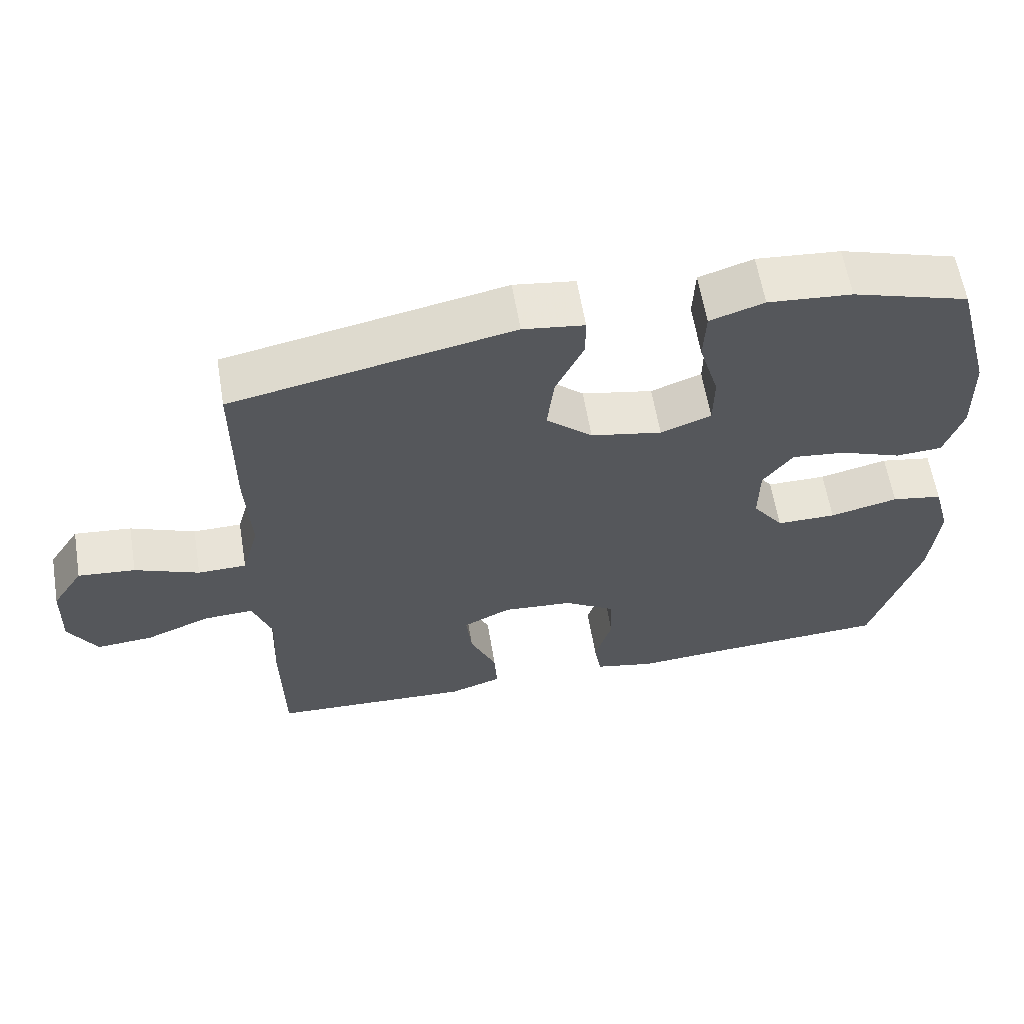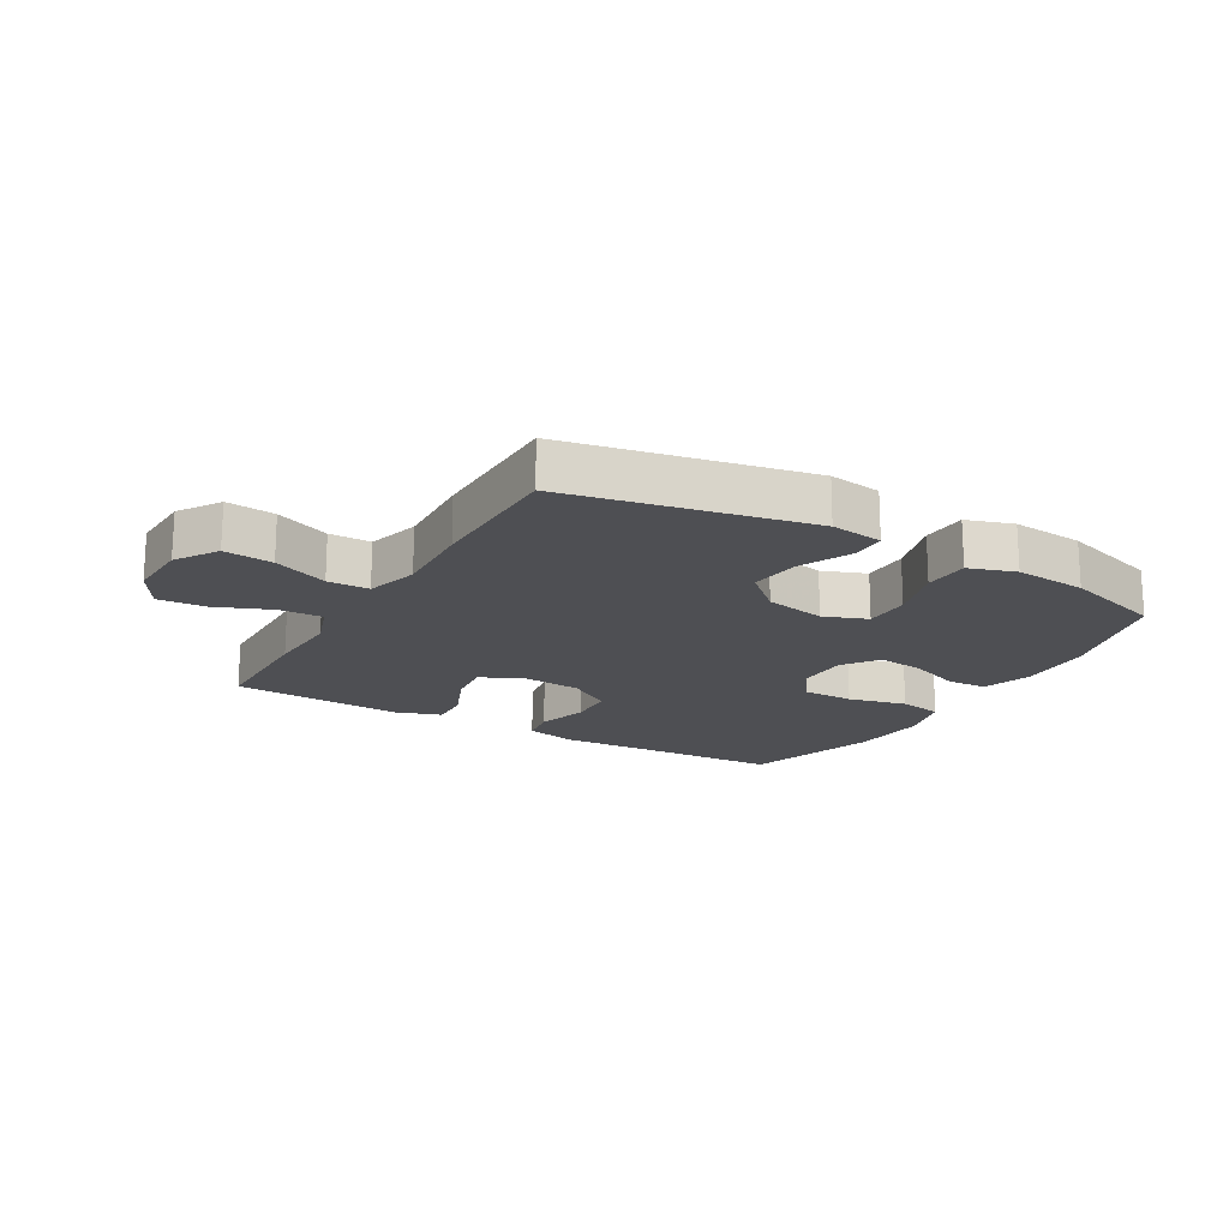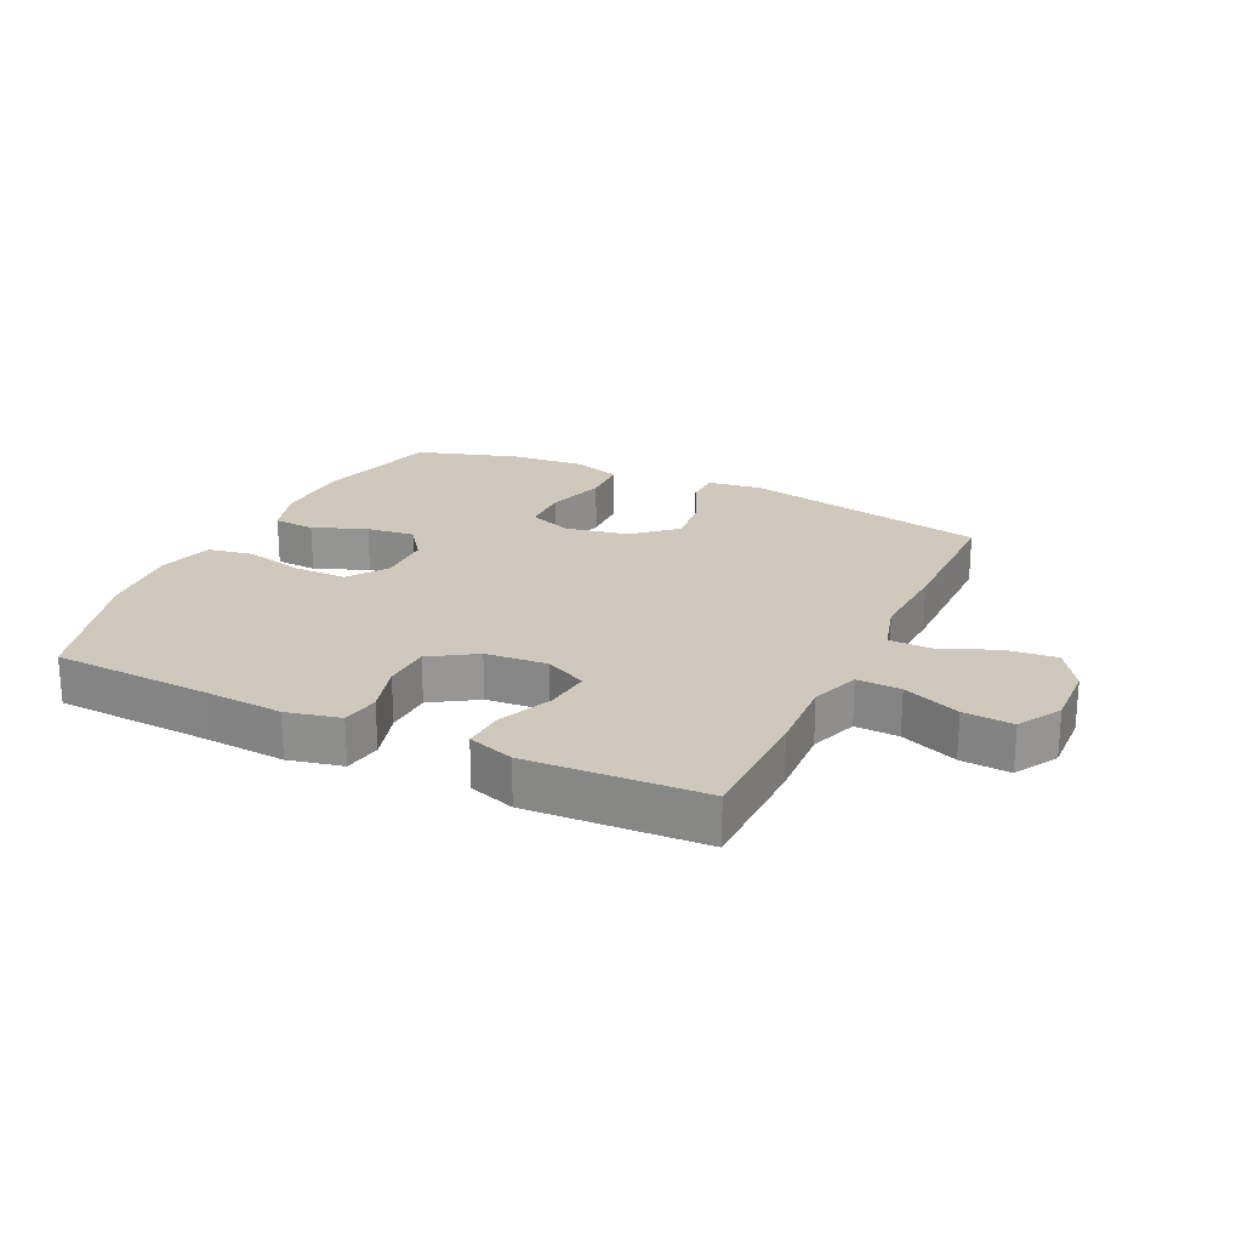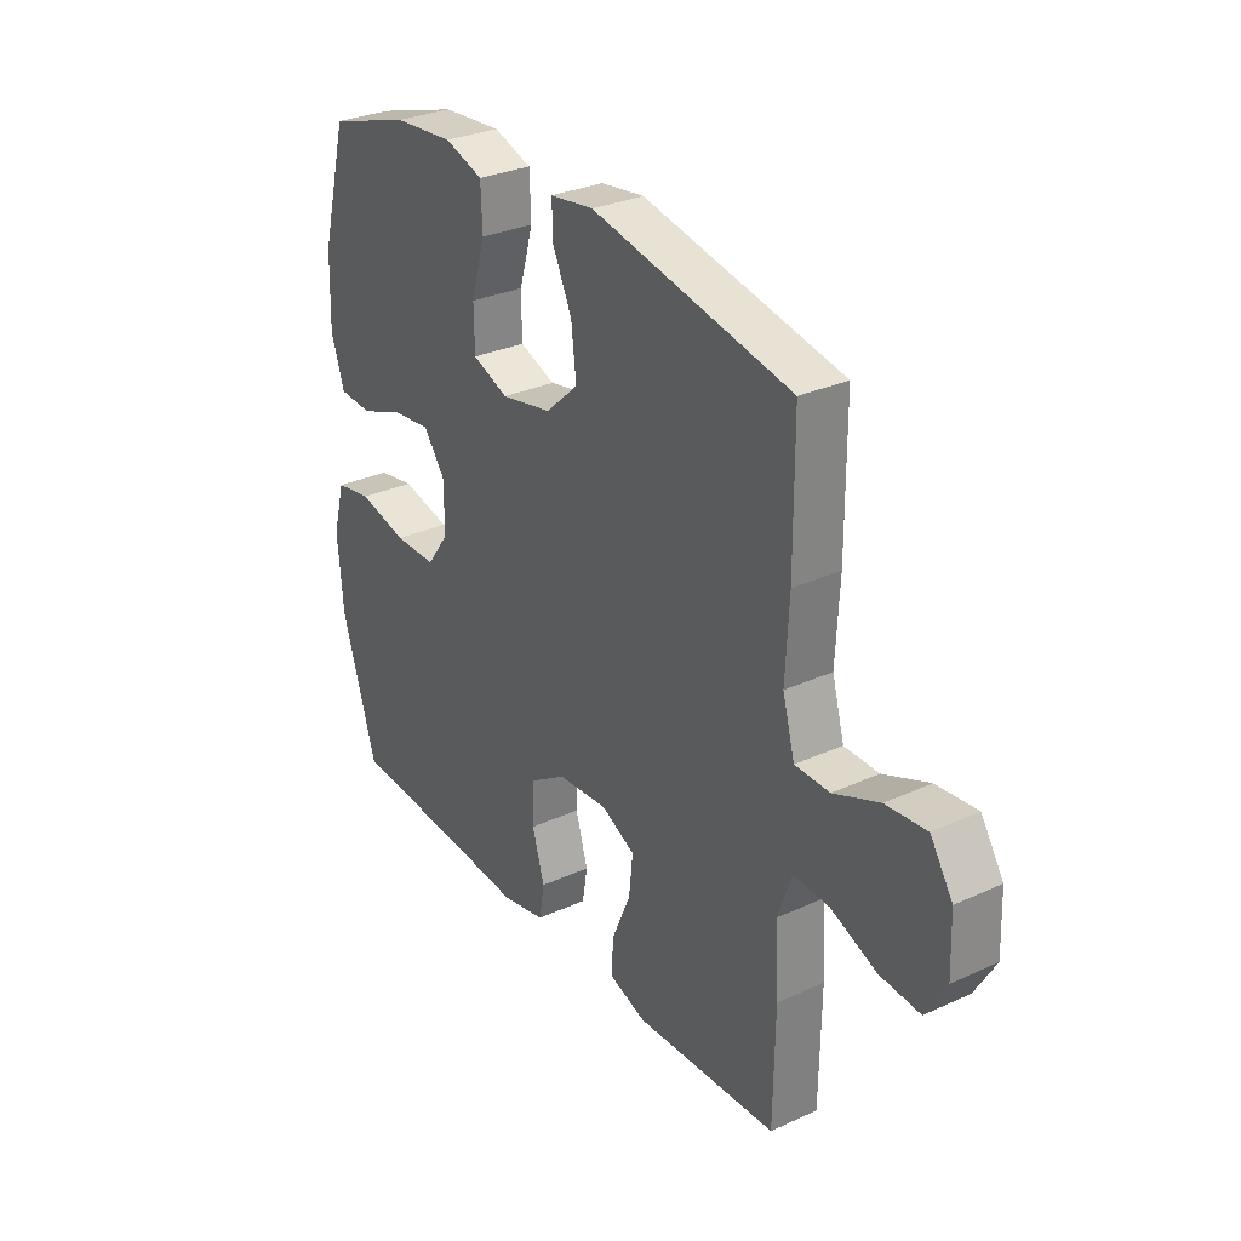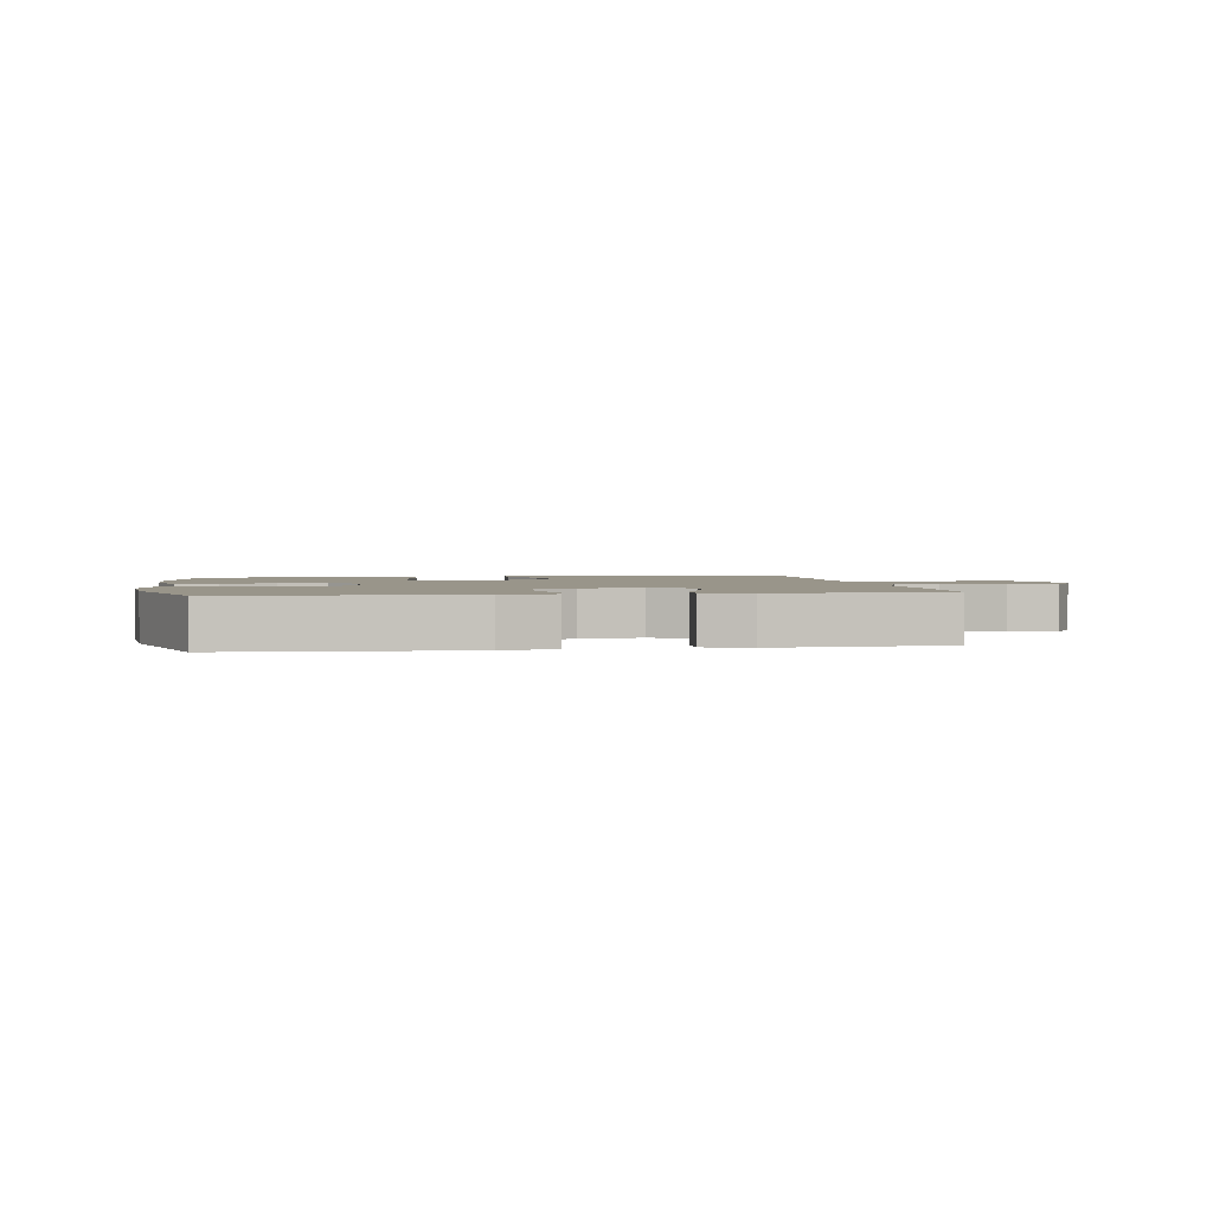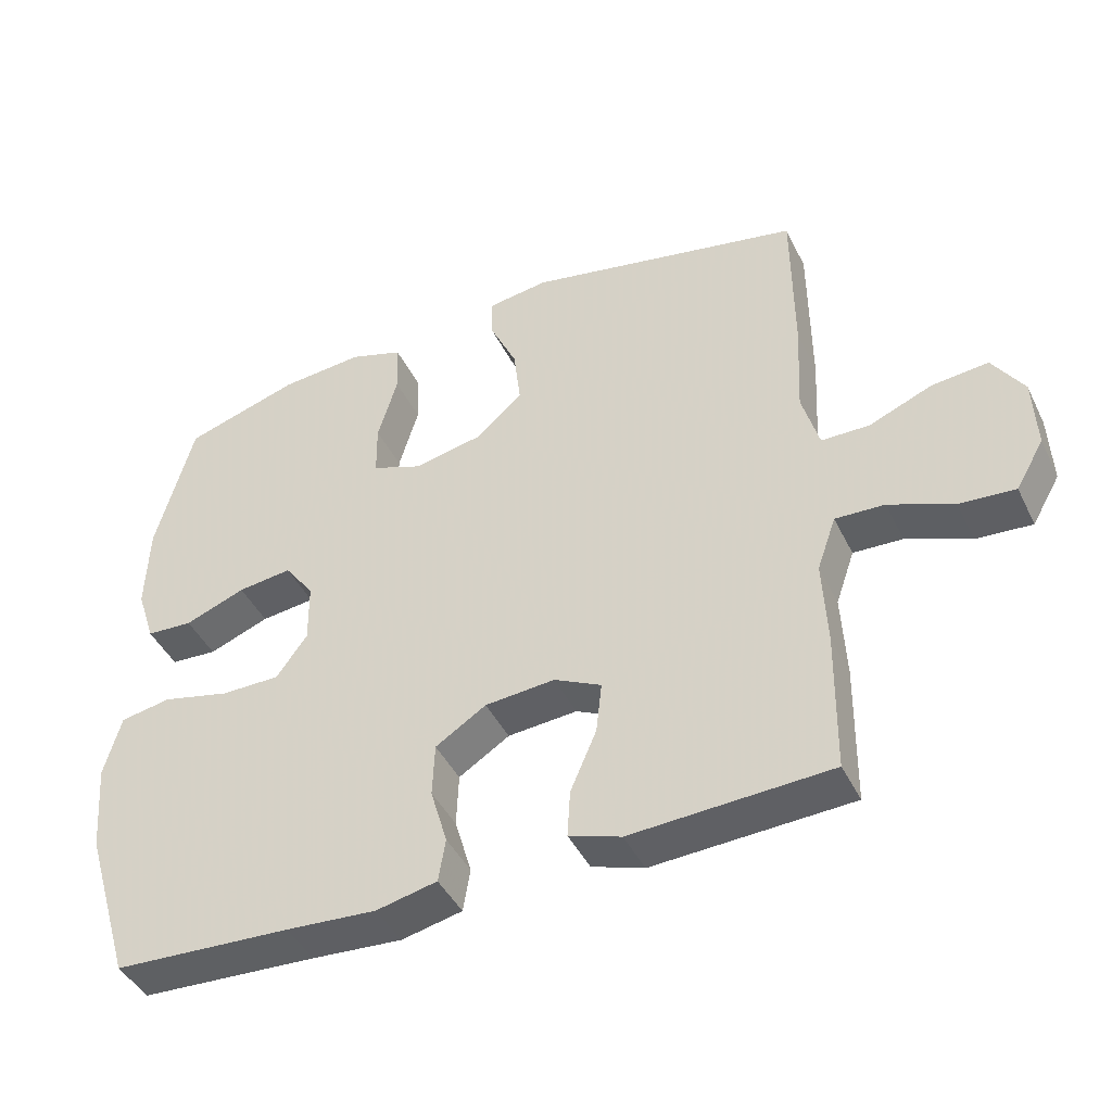
<metadata>
{"format":"obj","ext":"obj","renderer":"f3d","projection":"perspective","resolution":1024,"background":"white","views":[{"elev":61.3,"azim":-9.5,"up":"+Z"},{"elev":-18.1,"azim":-30.2,"up":"+Y"},{"elev":22.4,"azim":-154.6,"up":"+Y"},{"elev":30.2,"azim":-123.6,"up":"+Z"},{"elev":2.0,"azim":170.6,"up":"+Y"},{"elev":-43.6,"azim":-155.2,"up":"+Z"}]}
</metadata>
<code>
v 0.5 0.07 -0.5
v 0.248 0.07 -0.513
v 0.12 0.07 -0.522
v 0.034 0.07 -0.503
v 0.024 0.07 -0.442
v 0.048 0.07 -0.36
v 0.045 0.07 -0.284
v -0.027 0.07 -0.238
v -0.126 0.07 -0.23
v -0.193 0.07 -0.263
v -0.185 0.07 -0.336
v -0.148 0.07 -0.422
v -0.144 0.07 -0.489
v -0.218 0.07 -0.514
v -0.337 0.07 -0.508
v -0.5 0.07 -0.5
v -0.503 0.07 -0.299
v -0.497 0.07 -0.177
v -0.524 0.07 -0.1
v -0.594 0.07 -0.103
v -0.685 0.07 -0.14
v -0.764 0.07 -0.146
v -0.804 0.07 -0.077
v -0.8 0.07 0.025
v -0.756 0.07 0.093
v -0.676 0.07 0.085
v -0.586 0.07 0.048
v -0.518 0.07 0.049
v -0.494 0.07 0.135
v -0.501 0.07 0.269
v -0.5 0.07 0.5
v -0.107 0.07 0.579
v -0.021 0.07 0.567
v -0.021 0.07 0.51
v -0.06 0.07 0.426
v -0.07 0.07 0.342
v -0.005 0.07 0.283
v 0.095 0.07 0.263
v 0.166 0.07 0.29
v 0.167 0.07 0.366
v 0.139 0.07 0.461
v 0.142 0.07 0.536
v 0.218 0.07 0.561
v 0.336 0.07 0.551
v 0.5 0.07 0.5
v 0.553 0.07 0.302
v 0.557 0.07 0.177
v 0.531 0.07 0.097
v 0.465 0.07 0.093
v 0.379 0.07 0.126
v 0.302 0.07 0.135
v 0.26 0.07 0.078
v 0.259 0.07 -0.009
v 0.303 0.07 -0.07
v 0.387 0.07 -0.07
v 0.483 0.07 -0.047
v 0.555 0.07 -0.06
v 0.579 0.07 -0.148
v 0.568 0.07 -0.277
v 0.5 0 -0.5
v 0.248 0 -0.513
v 0.12 0 -0.522
v 0.034 0 -0.503
v 0.024 0 -0.442
v 0.048 0 -0.36
v 0.045 0 -0.284
v -0.027 0 -0.238
v -0.126 0 -0.23
v -0.193 0 -0.263
v -0.185 0 -0.336
v -0.148 0 -0.422
v -0.144 0 -0.489
v -0.218 0 -0.514
v -0.337 0 -0.508
v -0.5 0 -0.5
v -0.503 0 -0.299
v -0.497 0 -0.177
v -0.524 0 -0.1
v -0.594 0 -0.103
v -0.685 0 -0.14
v -0.764 0 -0.146
v -0.804 0 -0.077
v -0.8 0 0.025
v -0.756 0 0.093
v -0.676 0 0.085
v -0.586 0 0.048
v -0.518 0 0.049
v -0.494 0 0.135
v -0.501 0 0.269
v -0.5 0 0.5
v -0.107 0 0.579
v -0.021 0 0.567
v -0.021 0 0.51
v -0.06 0 0.426
v -0.07 0 0.342
v -0.005 0 0.283
v 0.095 0 0.263
v 0.166 0 0.29
v 0.167 0 0.366
v 0.139 0 0.461
v 0.142 0 0.536
v 0.218 0 0.561
v 0.336 0 0.551
v 0.5 0 0.5
v 0.553 0 0.302
v 0.557 0 0.177
v 0.531 0 0.097
v 0.465 0 0.093
v 0.379 0 0.126
v 0.302 0 0.135
v 0.26 0 0.078
v 0.259 0 -0.009
v 0.303 0 -0.07
v 0.387 0 -0.07
v 0.483 0 -0.047
v 0.555 0 -0.06
v 0.579 0 -0.148
v 0.568 0 -0.277
f 59 1 2
f 58 59 2
f 57 58 2
f 56 57 2
f 55 56 2
f 4 5 6
f 3 4 6
f 2 3 6
f 55 2 6
f 54 55 6
f 53 54 6 7
f 52 53 7 8
f 51 52 8 9
f 48 49 50
f 47 48 50
f 46 47 50
f 45 46 50
f 44 45 50
f 43 44 50
f 42 43 50
f 41 42 50
f 40 41 50
f 39 40 50 51
f 51 9 10
f 39 51 10
f 38 39 10
f 33 34 35
f 32 33 35
f 31 32 35
f 30 31 35
f 29 30 35
f 28 29 35 36
f 25 26 27
f 24 25 27
f 23 24 27
f 22 23 27
f 21 22 27
f 20 21 27
f 19 20 27 28
f 28 36 37
f 19 28 37
f 18 19 37
f 37 38 10
f 18 37 10
f 17 18 10
f 16 17 10
f 15 16 10
f 14 15 10 11
f 11 12 13 14
f 61 60 118
f 61 118 117
f 61 117 116
f 61 116 115
f 61 115 114
f 65 64 63
f 65 63 62
f 65 62 61
f 65 61 114
f 65 114 113
f 66 65 113 112
f 67 66 112 111
f 68 67 111 110
f 109 108 107
f 109 107 106
f 109 106 105
f 109 105 104
f 109 104 103
f 109 103 102
f 109 102 101
f 109 101 100
f 109 100 99
f 110 109 99 98
f 69 68 110
f 69 110 98
f 69 98 97
f 94 93 92
f 94 92 91
f 94 91 90
f 94 90 89
f 94 89 88
f 95 94 88 87
f 86 85 84
f 86 84 83
f 86 83 82
f 86 82 81
f 86 81 80
f 86 80 79
f 87 86 79 78
f 96 95 87
f 96 87 78
f 96 78 77
f 69 97 96
f 69 96 77
f 69 77 76
f 69 76 75
f 69 75 74
f 70 69 74 73
f 73 72 71 70
f 1 60 61 2
f 2 61 62 3
f 3 62 63 4
f 4 63 64 5
f 5 64 65 6
f 6 65 66 7
f 7 66 67 8
f 8 67 68 9
f 9 68 69 10
f 10 69 70 11
f 11 70 71 12
f 12 71 72 13
f 13 72 73 14
f 14 73 74 15
f 15 74 75 16
f 16 75 76 17
f 17 76 77 18
f 18 77 78 19
f 19 78 79 20
f 20 79 80 21
f 21 80 81 22
f 22 81 82 23
f 23 82 83 24
f 24 83 84 25
f 25 84 85 26
f 26 85 86 27
f 27 86 87 28
f 28 87 88 29
f 29 88 89 30
f 30 89 90 31
f 31 90 91 32
f 32 91 92 33
f 33 92 93 34
f 34 93 94 35
f 35 94 95 36
f 36 95 96 37
f 37 96 97 38
f 38 97 98 39
f 39 98 99 40
f 40 99 100 41
f 41 100 101 42
f 42 101 102 43
f 43 102 103 44
f 44 103 104 45
f 45 104 105 46
f 46 105 106 47
f 47 106 107 48
f 48 107 108 49
f 49 108 109 50
f 50 109 110 51
f 51 110 111 52
f 52 111 112 53
f 53 112 113 54
f 54 113 114 55
f 55 114 115 56
f 56 115 116 57
f 57 116 117 58
f 58 117 118 59
f 59 118 60 1

</code>
